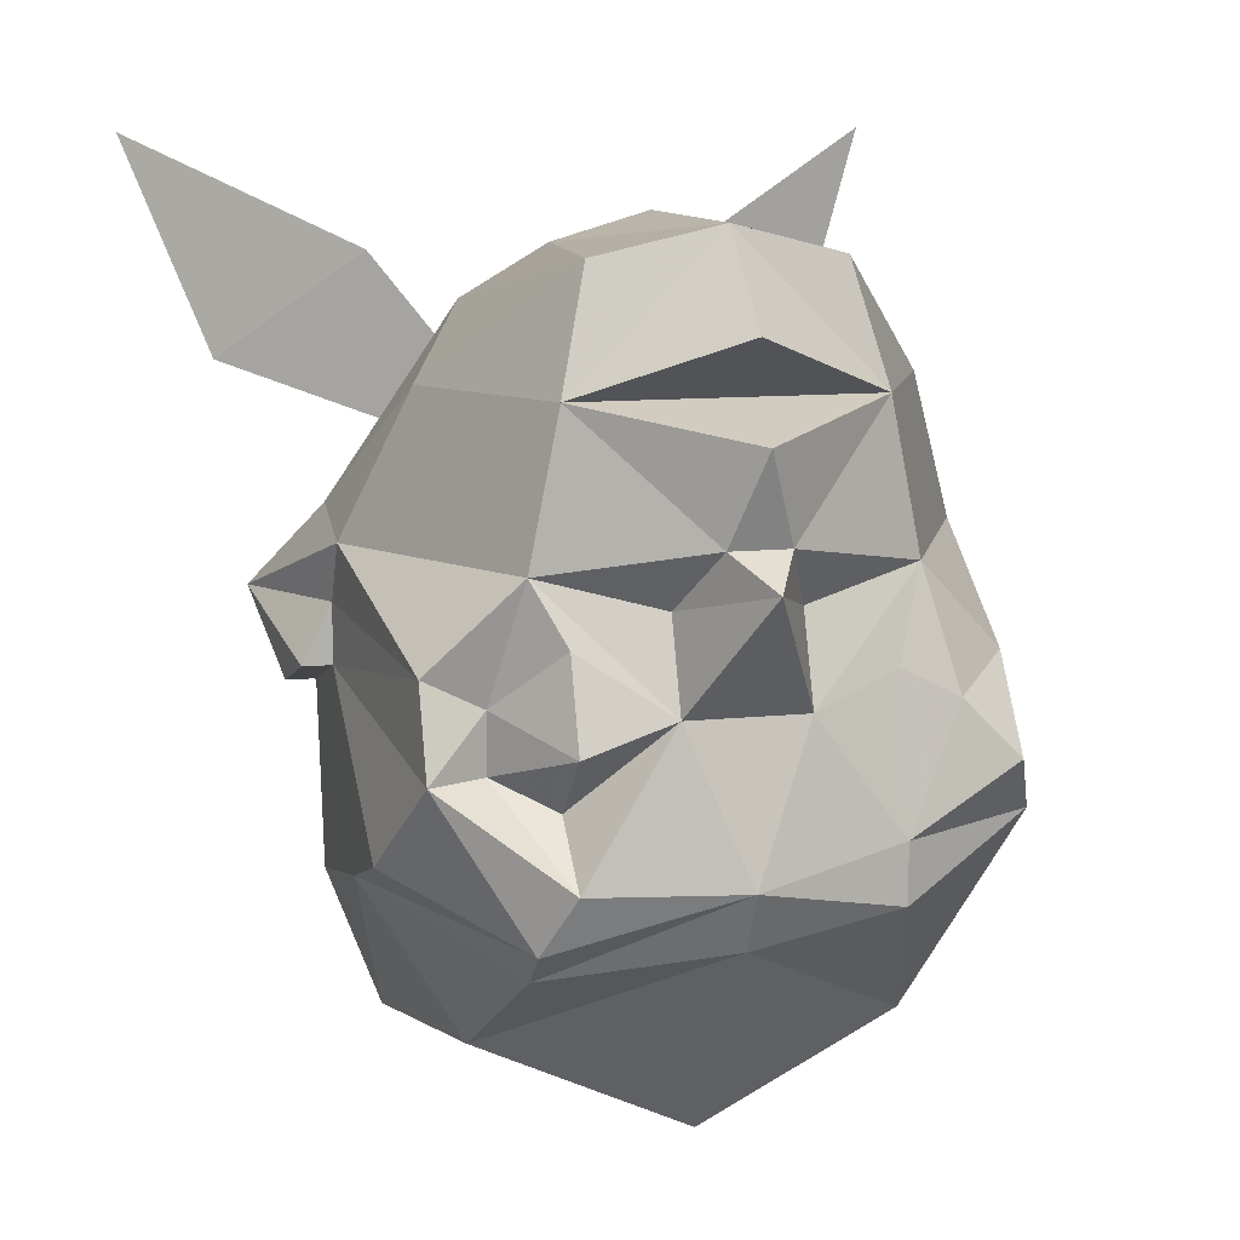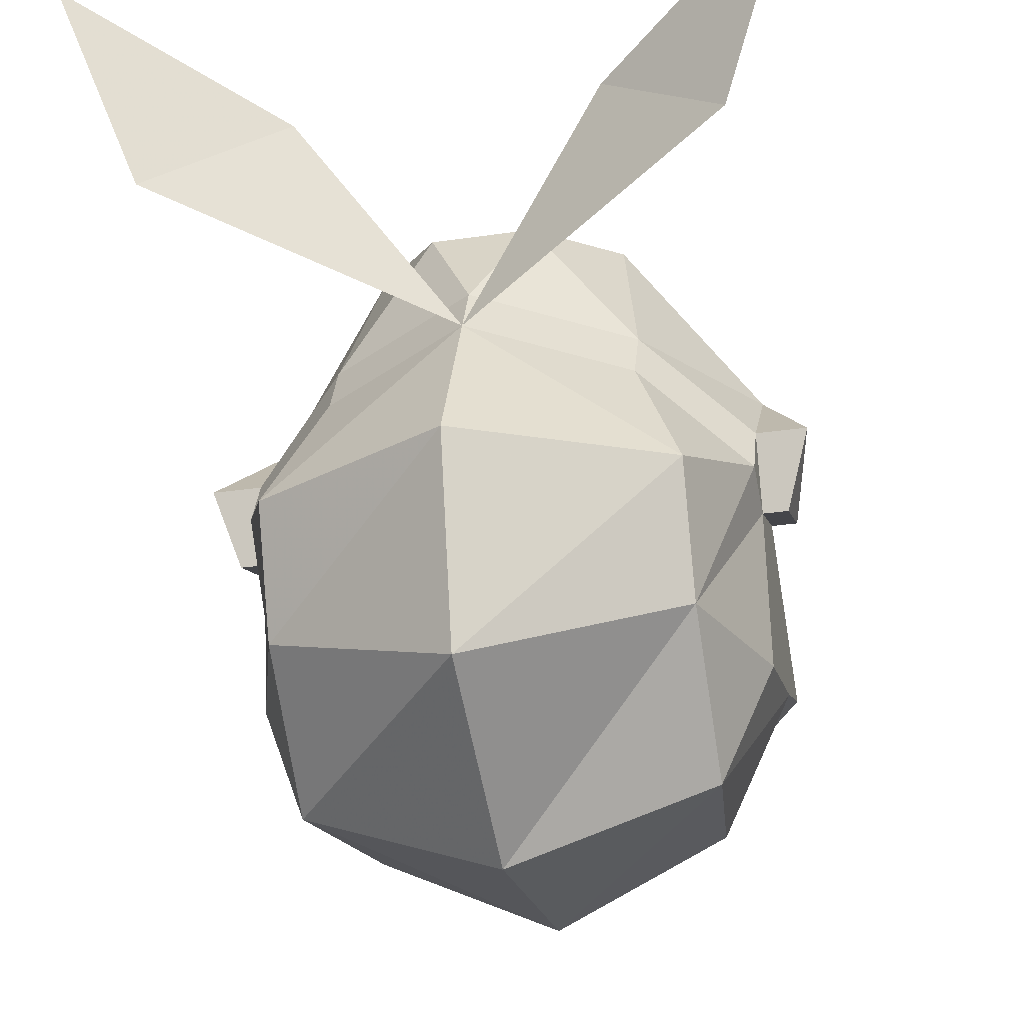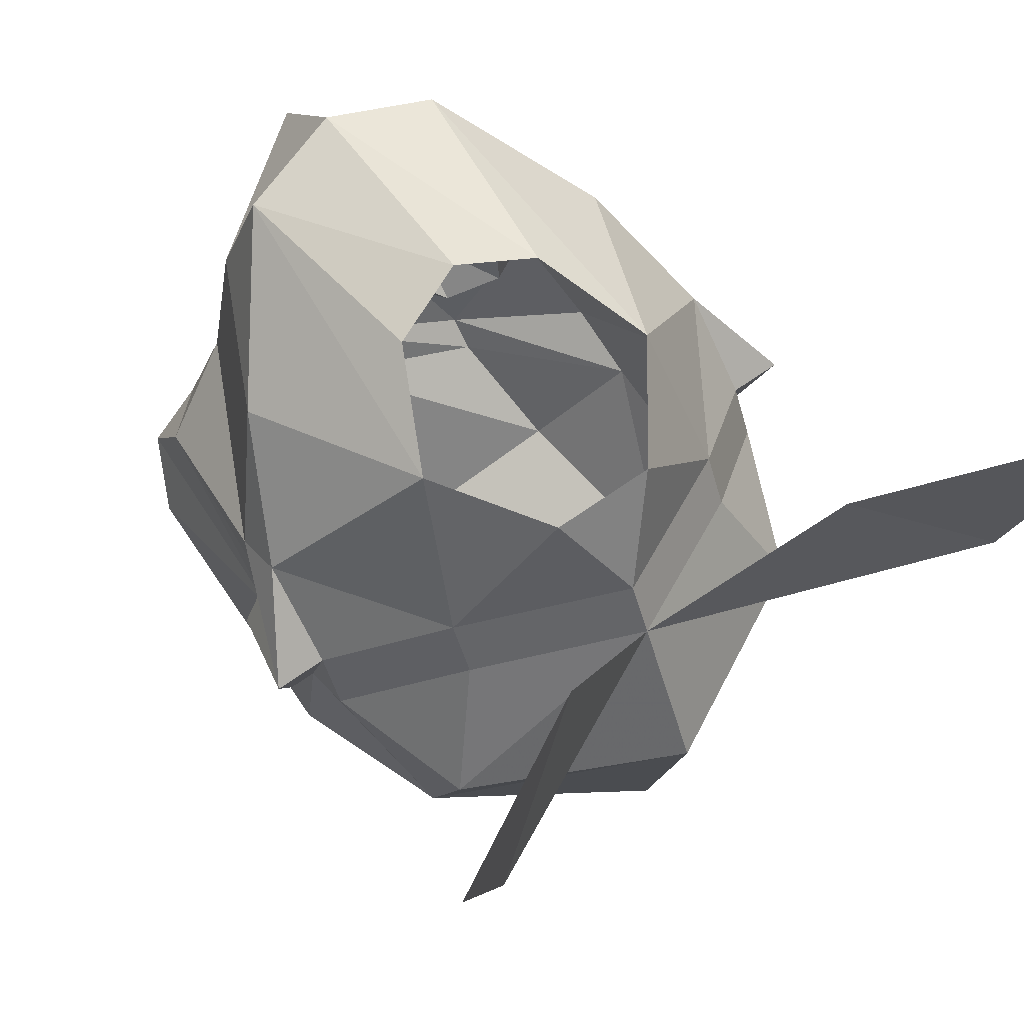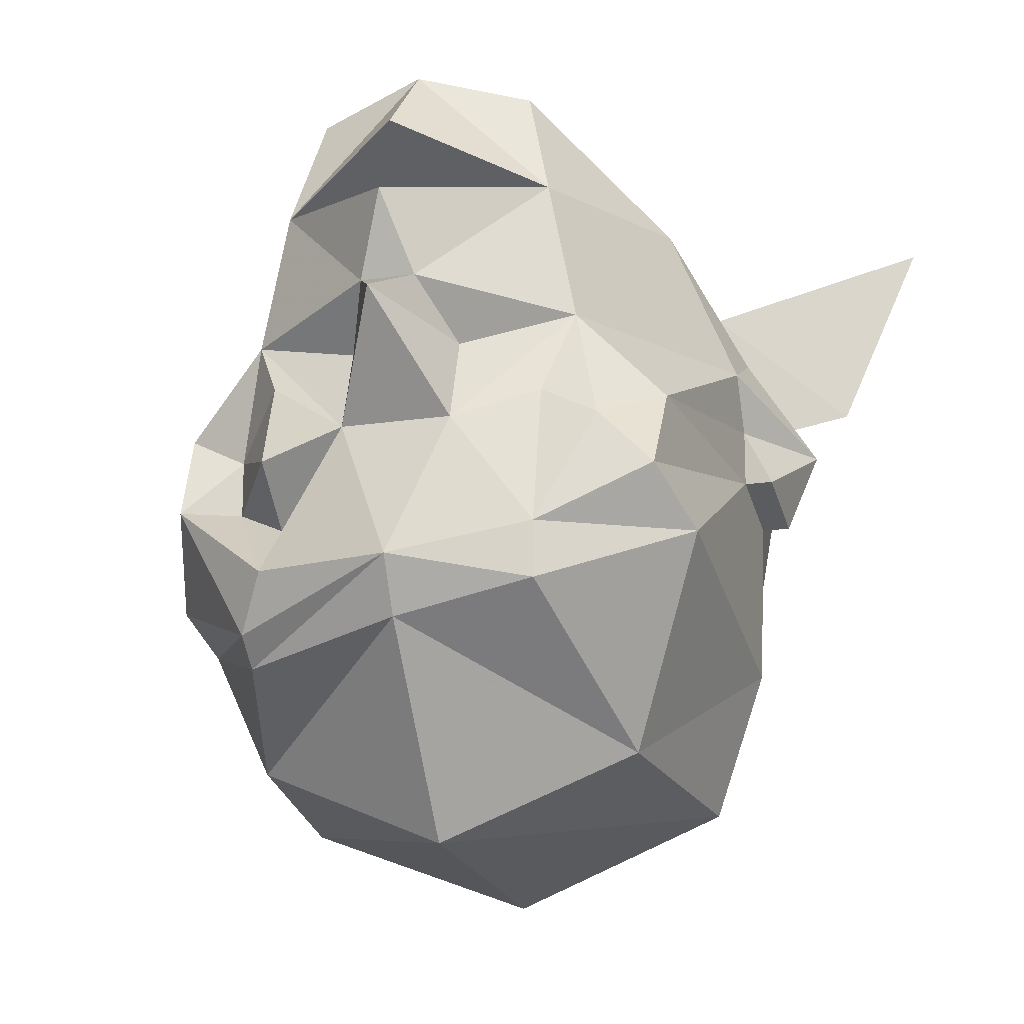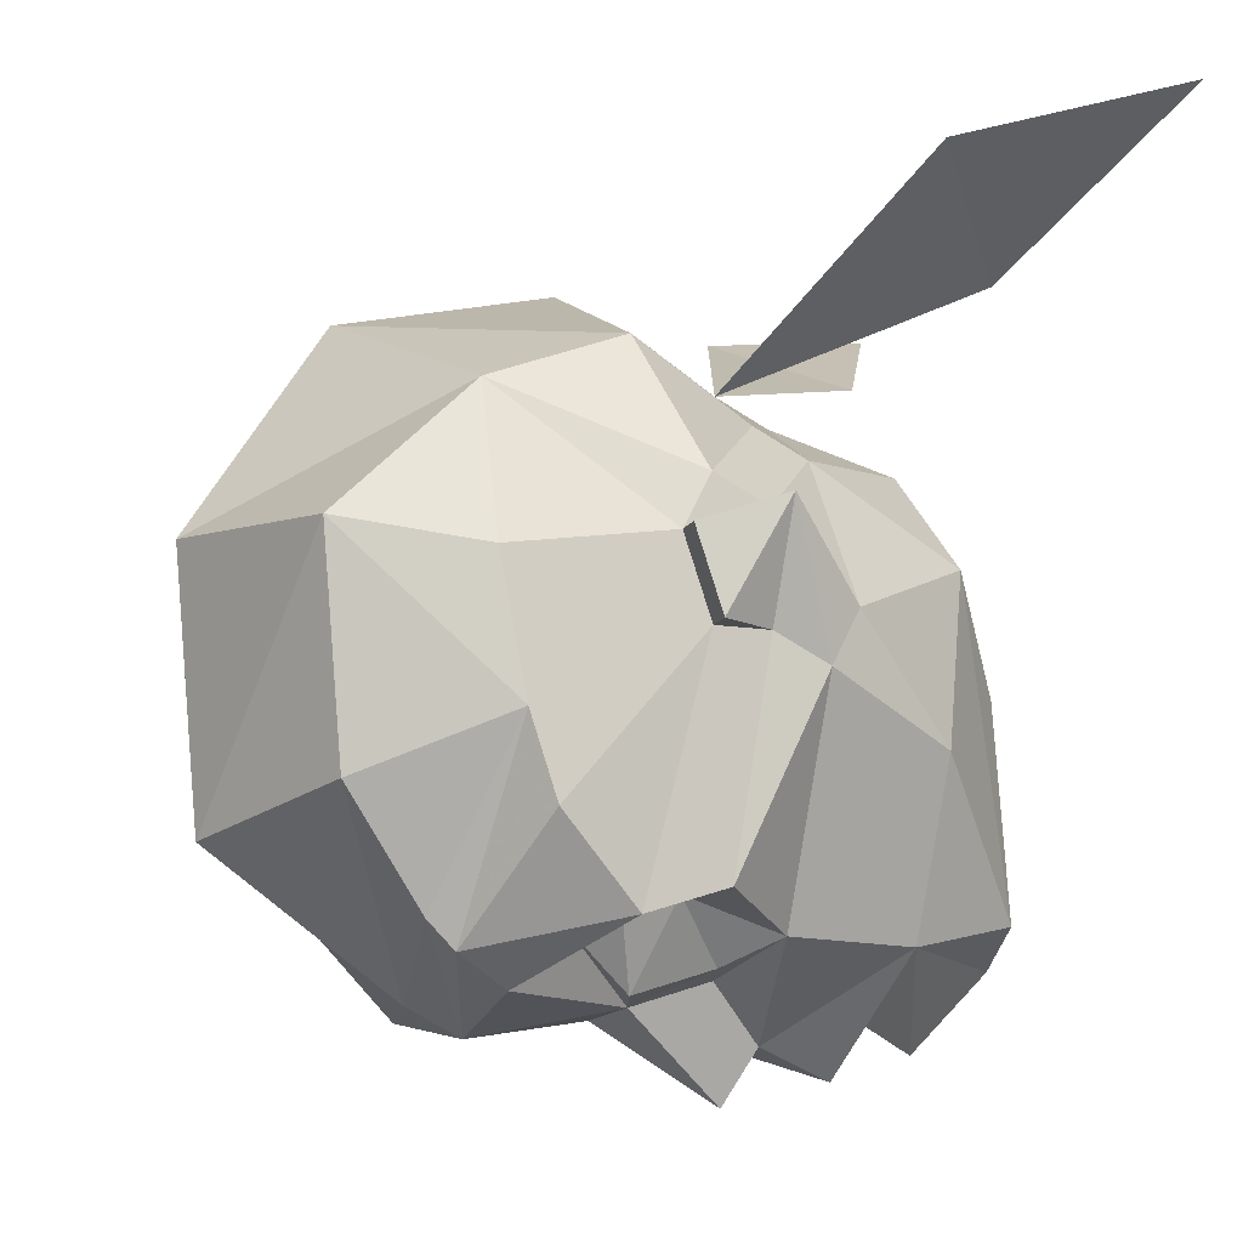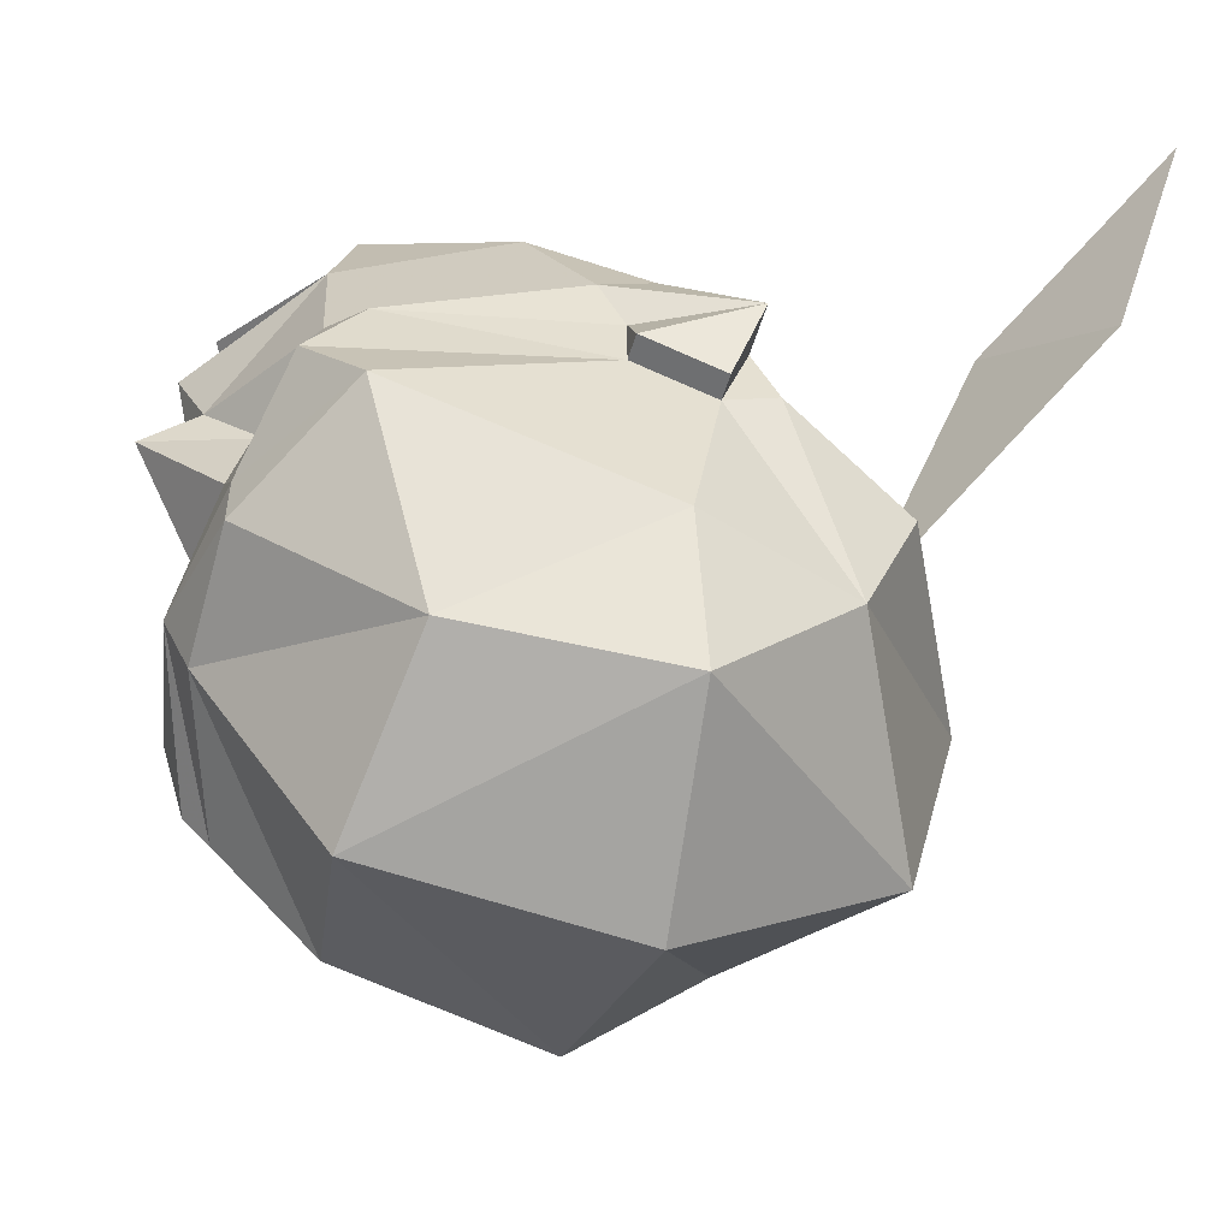
<metadata>
{"format":"obj","ext":"obj","renderer":"f3d","projection":"perspective","resolution":1024,"background":"white","views":[{"elev":10.2,"azim":164.2,"up":"+Y"},{"elev":-28.0,"azim":12.7,"up":"+Y"},{"elev":62.3,"azim":-36.3,"up":"+Y"},{"elev":-16.4,"azim":-162.5,"up":"+Y"},{"elev":-14.0,"azim":70.6,"up":"+Z"},{"elev":-52.7,"azim":-106.0,"up":"+Y"}]}
</metadata>
<code>
v 0 -1.469 -0.1172
v -0.01562 -1.43 -0.1094
v 0.01562 -1.43 -0.1094
v 0.03906 -1.469 -0.1094
v 0.04688 -1.484 -0.1016
v 0.04688 -1.492 -0.09375
v 0 -1.484 -0.1094
v -0.03906 -1.477 -0.1094
v -0.03906 -1.461 -0.1094
v -0.03906 -1.422 -0.1016
v -0.04688 -1.398 -0.09375
v -0.01562 -1.406 -0.1016
v 0 -1.398 -0.1328
v 0.01562 -1.406 -0.1016
v 0.04688 -1.398 -0.09375
v 0.03906 -1.414 -0.1016
v 0.03906 -1.438 -0.1094
v 0.03906 -1.453 -0.09375
v 0.05469 -1.445 -0.08594
v 0.07031 -1.445 -0.09375
v 0.07812 -1.469 -0.07031
v 0.07812 -1.477 -0.04688
v 0.05469 -1.516 -0.0625
v 0 -1.539 -0.07031
v -0.05469 -1.516 -0.0625
v -0.07812 -1.461 -0.08594
v -0.07031 -1.445 -0.1016
v -0.05469 -1.43 -0.1016
v -0.07031 -1.422 -0.08594
v -0.07812 -1.398 -0.03125
v -0.03906 -1.359 -0.09375
v -0.007812 -1.391 -0.1172
v 0.007812 -1.391 -0.1172
v 0.03906 -1.359 -0.09375
v 0.07812 -1.398 -0.03125
v 0.07031 -1.422 -0.08594
v 0.05469 -1.43 -0.08594
v -0.07812 -1.43 -0.02344
v -0.07812 -1.414 -0.02344
v -0.09375 -1.414 0.007812
v -0.07812 -1.391 -0.01562
v -0.0625 -1.359 -0.04688
v -0.03125 -1.328 -0.08594
v 0 -1.32 -0.09375
v 0 -1.344 -0.1172
v 0 -1.367 -0.125
v -0.08594 -1.43 -0.02344
v -0.08594 -1.438 0
v -0.07812 -1.438 0
v -0.07812 -1.414 0.007812
v -0.04688 -1.391 0.03125
v -0.03906 -1.344 0.007812
v -0.02344 -1.328 -0.02344
v 0 -1.32 -0.03125
v 0.02344 -1.328 -0.02344
v 0.03125 -1.328 -0.08594
v 0 -1.383 0.05469
v 0.01562 -1.352 0.03906
v -0.01562 -1.352 0.03906
v -0.04688 -1.406 0.03906
v 0 -1.398 0.0625
v 0.04688 -1.391 0.03125
v 0.03906 -1.344 0.007812
v 0.07812 -1.391 -0.01562
v 0.0625 -1.359 -0.04688
v 0.08594 -1.43 -0.02344
v 0.09375 -1.414 0.007812
v 0.08594 -1.438 0
v 0.07812 -1.438 0
v 0.07812 -1.43 -0.02344
v 0.07812 -1.414 -0.02344
v 0.07812 -1.414 0.007812
v 0.07812 -1.43 0.01562
v 0.0625 -1.484 0.03906
v 0.07812 -1.484 -0.007812
v 0.04688 -1.406 0.03906
v 0.0625 -1.445 0.05469
v 0 -1.508 0.07031
v 0 -1.547 0.007812
v 0.0625 -1.523 0
v -0.0625 -1.523 0
v -0.07812 -1.484 -0.007812
v -0.0625 -1.484 0.03906
v -0.07812 -1.43 0.01562
v -0.0625 -1.445 0.05469
v 0 -1.445 0.08594
v -0.08594 -1.367 0.1094
v -0.04688 -1.336 0.08594
v -0.1094 -1.305 0.125
v 0.04688 -1.336 0.08594
v 0.08594 -1.367 0.1094
v 0.1094 -1.305 0.125
f 1 2 3
f 1 3 4
f 1 4 5
f 2 12 13
f 2 13 3
f 3 13 14
f 4 20 5
f 5 20 21
f 11 29 30
f 11 30 31
f 11 31 32
f 11 32 12
f 12 32 13
f 13 33 14
f 14 33 15
f 15 33 34
f 15 34 35
f 15 35 36
f 29 27 38
f 29 38 39
f 29 39 30
f 30 39 40
f 30 40 41
f 31 43 44
f 31 44 45
f 31 46 32
f 32 46 33
f 33 46 34
f 47 48 40
f 47 40 39
f 41 50 51
f 41 51 52
f 44 56 34
f 44 34 45
f 57 58 59
f 57 59 51
f 57 62 58
f 58 62 63
f 63 62 64
f 51 59 52
f 66 67 68
f 66 71 67
f 67 71 35
f 67 35 64
f 70 21 20
f 70 20 36
f 70 36 71
f 71 36 35
f 62 72 64
f 1 5 6
f 1 6 7
f 1 7 8
f 1 8 9
f 1 9 2
f 2 9 10
f 5 21 22
f 5 22 6
f 8 26 9
f 9 26 27
f 9 27 28
f 9 28 10
f 26 49 38
f 26 38 27
f 57 51 60
f 57 60 61
f 57 61 62
f 69 72 73
f 69 22 70
f 70 22 21
f 72 62 76
f 72 76 73
f 49 84 50
f 50 84 51
f 51 84 60
f 61 76 62
f 2 10 11
f 2 11 12
f 3 14 15
f 3 15 16
f 10 28 11
f 11 28 29
f 15 36 37
f 15 37 16
f 27 29 28
f 30 41 42
f 30 42 31
f 31 42 43
f 41 52 42
f 42 52 43
f 43 52 53
f 43 53 54
f 43 54 44
f 44 54 55
f 44 55 56
f 63 64 65
f 63 65 56
f 63 56 55
f 37 36 20
f 37 20 19
f 65 64 35
f 65 35 34
f 65 34 56
f 3 16 17
f 3 17 18
f 16 37 17
f 17 37 19
f 17 19 18
f 3 18 4
f 4 18 19
f 4 19 20
f 13 32 33
f 47 39 38
f 47 38 49
f 47 49 48
f 48 49 50
f 48 50 40
f 40 50 41
f 66 68 69
f 66 69 70
f 66 70 71
f 67 64 72
f 67 72 68
f 68 72 69
f 6 22 23
f 6 23 7
f 7 23 24
f 7 24 25
f 7 25 8
f 8 25 26
f 69 73 74
f 69 74 75
f 69 75 22
f 73 76 77
f 73 77 74
f 74 77 78
f 74 78 79
f 74 79 80
f 74 80 75
f 75 80 22
f 22 80 23
f 23 80 24
f 24 80 79
f 24 79 81
f 24 81 25
f 25 81 82
f 25 82 26
f 26 82 49
f 49 82 83
f 49 83 84
f 60 84 85
f 60 85 61
f 61 85 86
f 61 86 77
f 61 77 76
f 81 83 82
f 83 81 78
f 83 78 86
f 83 86 85
f 83 85 84
f 81 79 78
f 78 77 86
f 61 87 88
f 61 88 87
f 87 88 89
f 87 89 88
f 61 90 91
f 61 91 90
f 90 91 92
f 90 92 91
f 31 45 34
f 31 34 46

</code>
